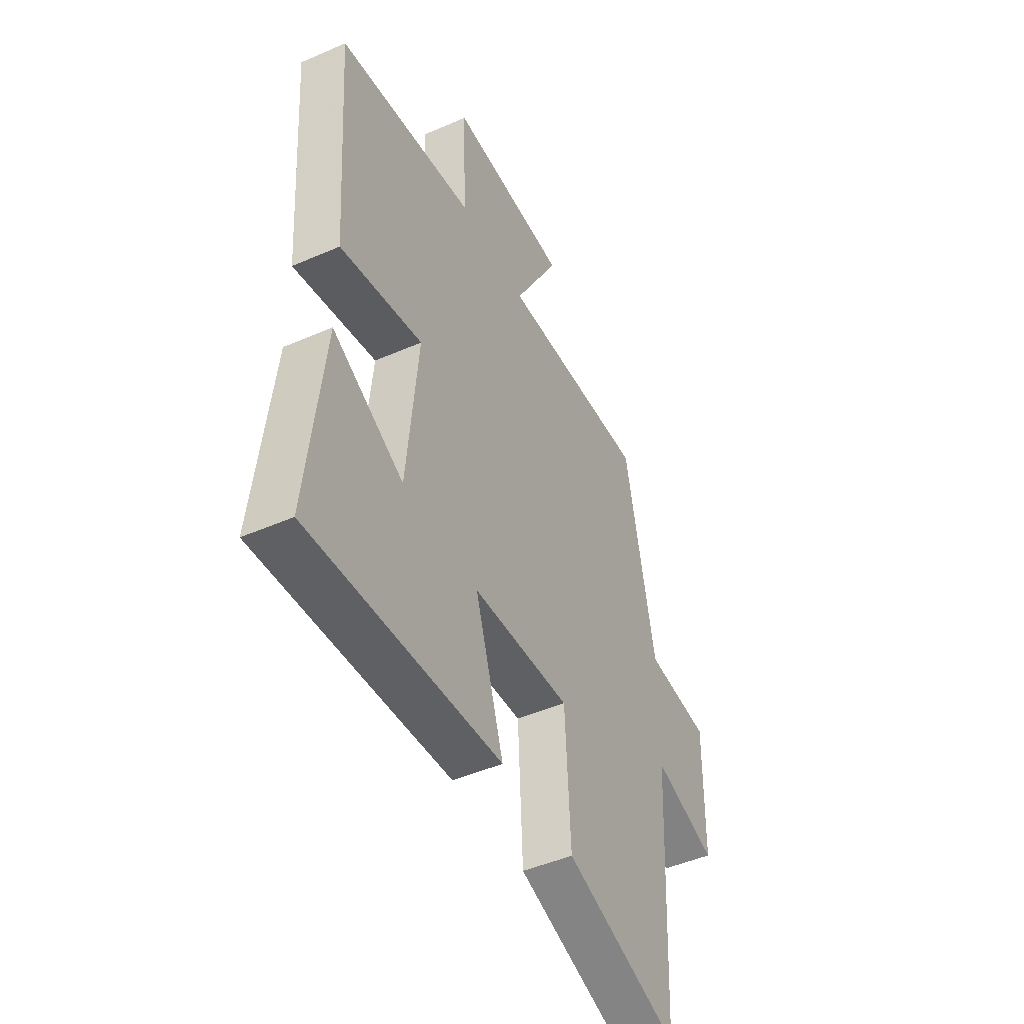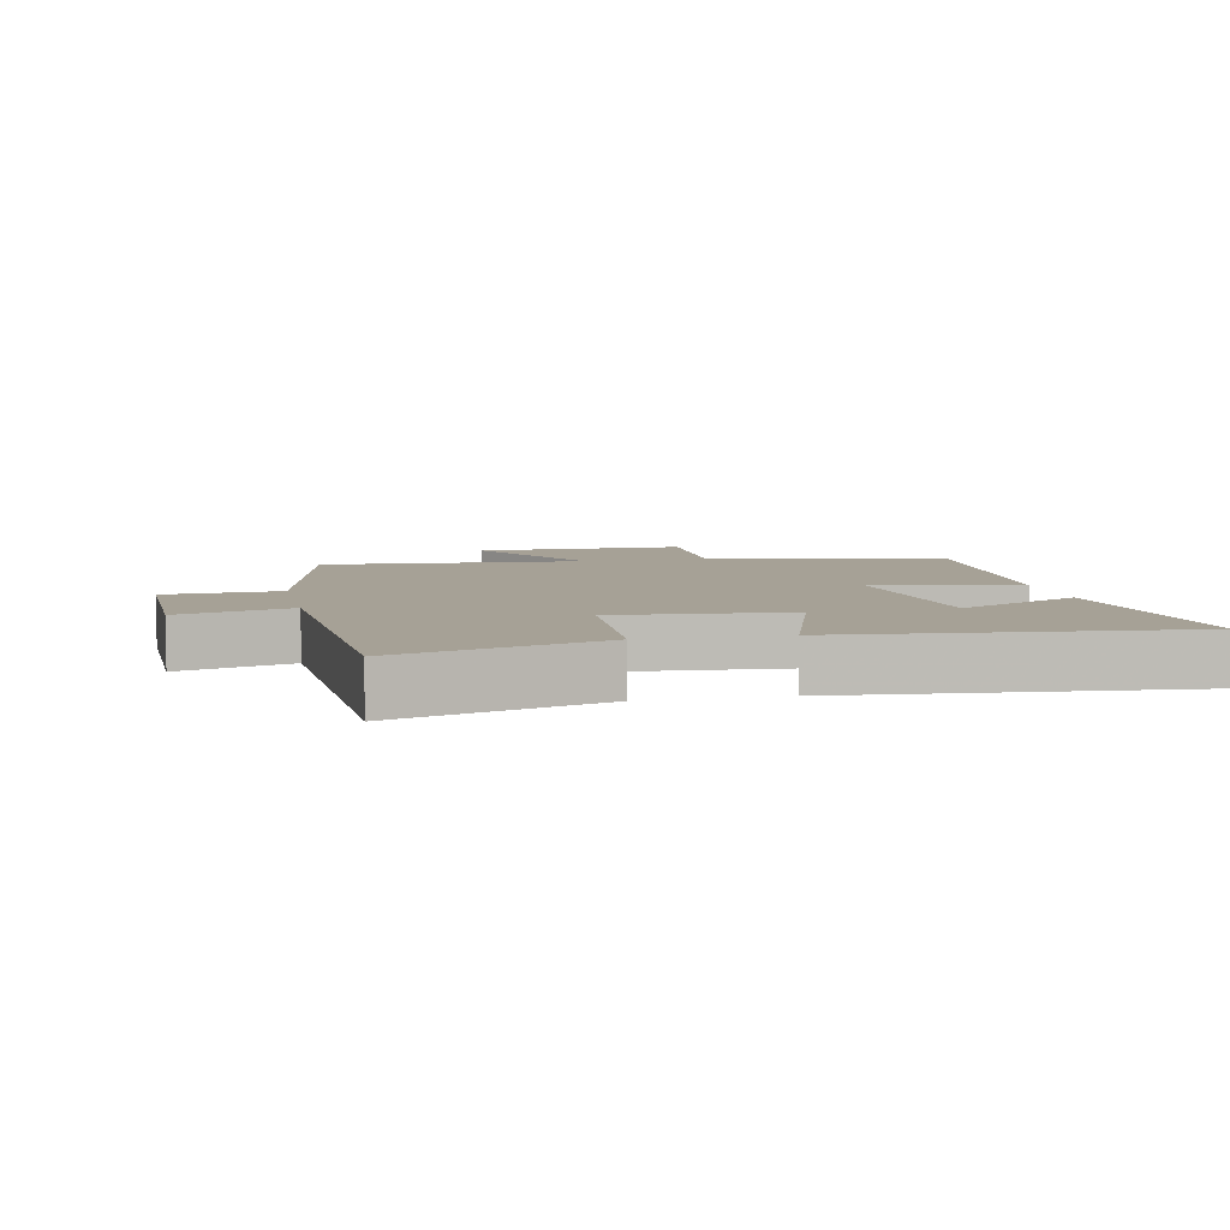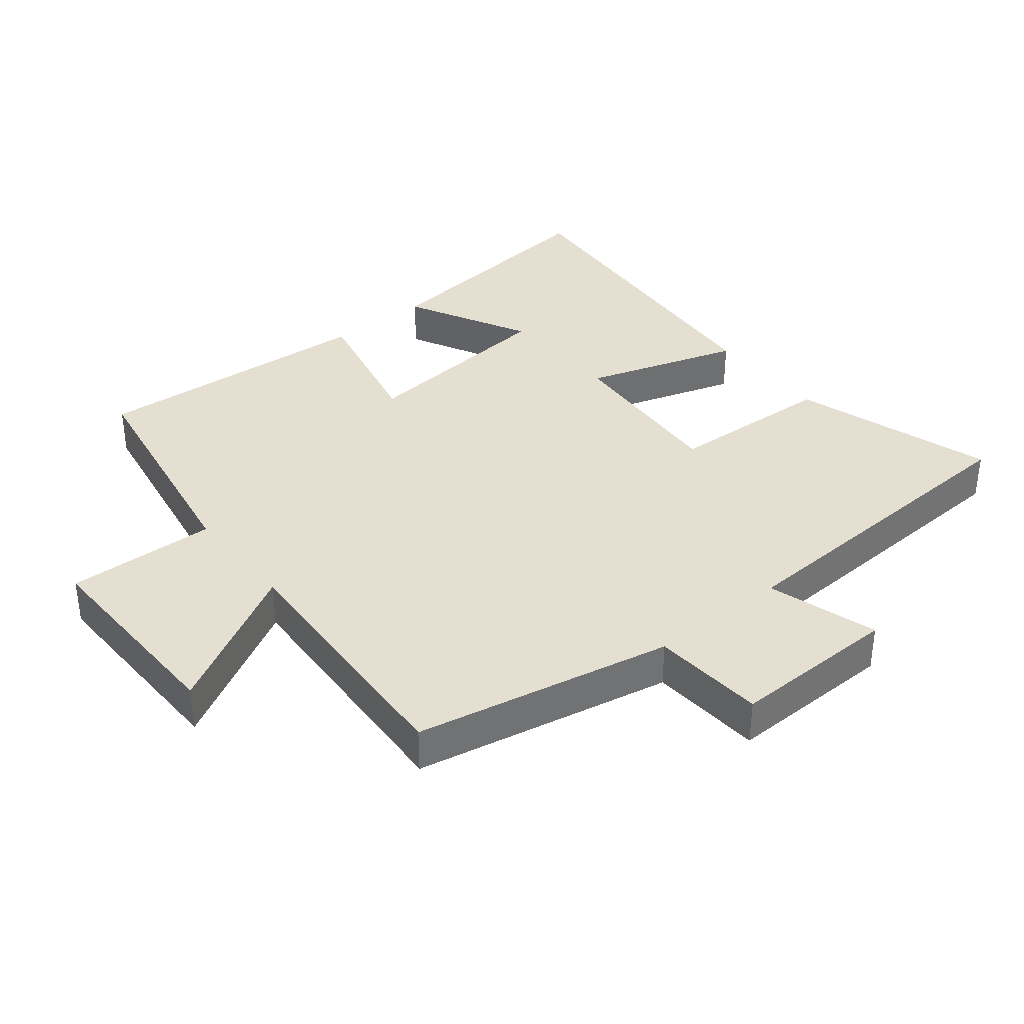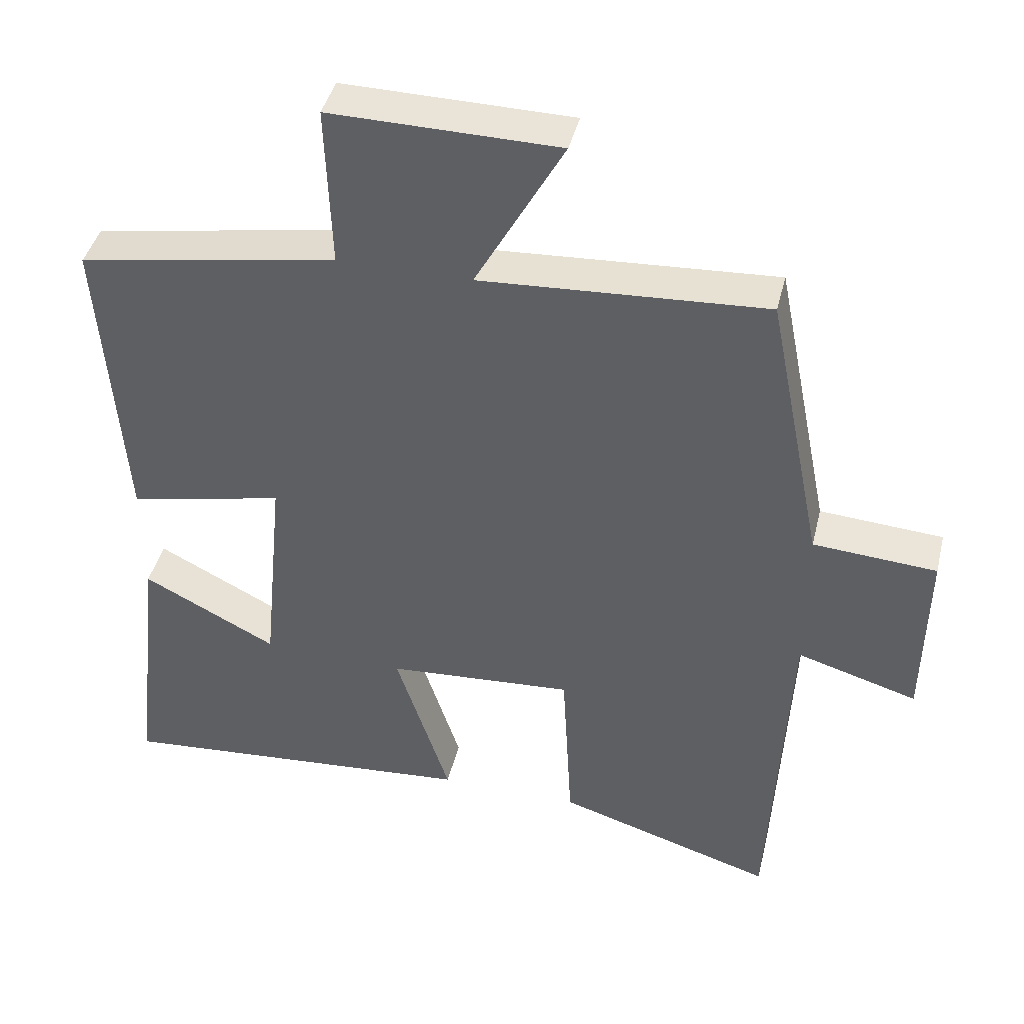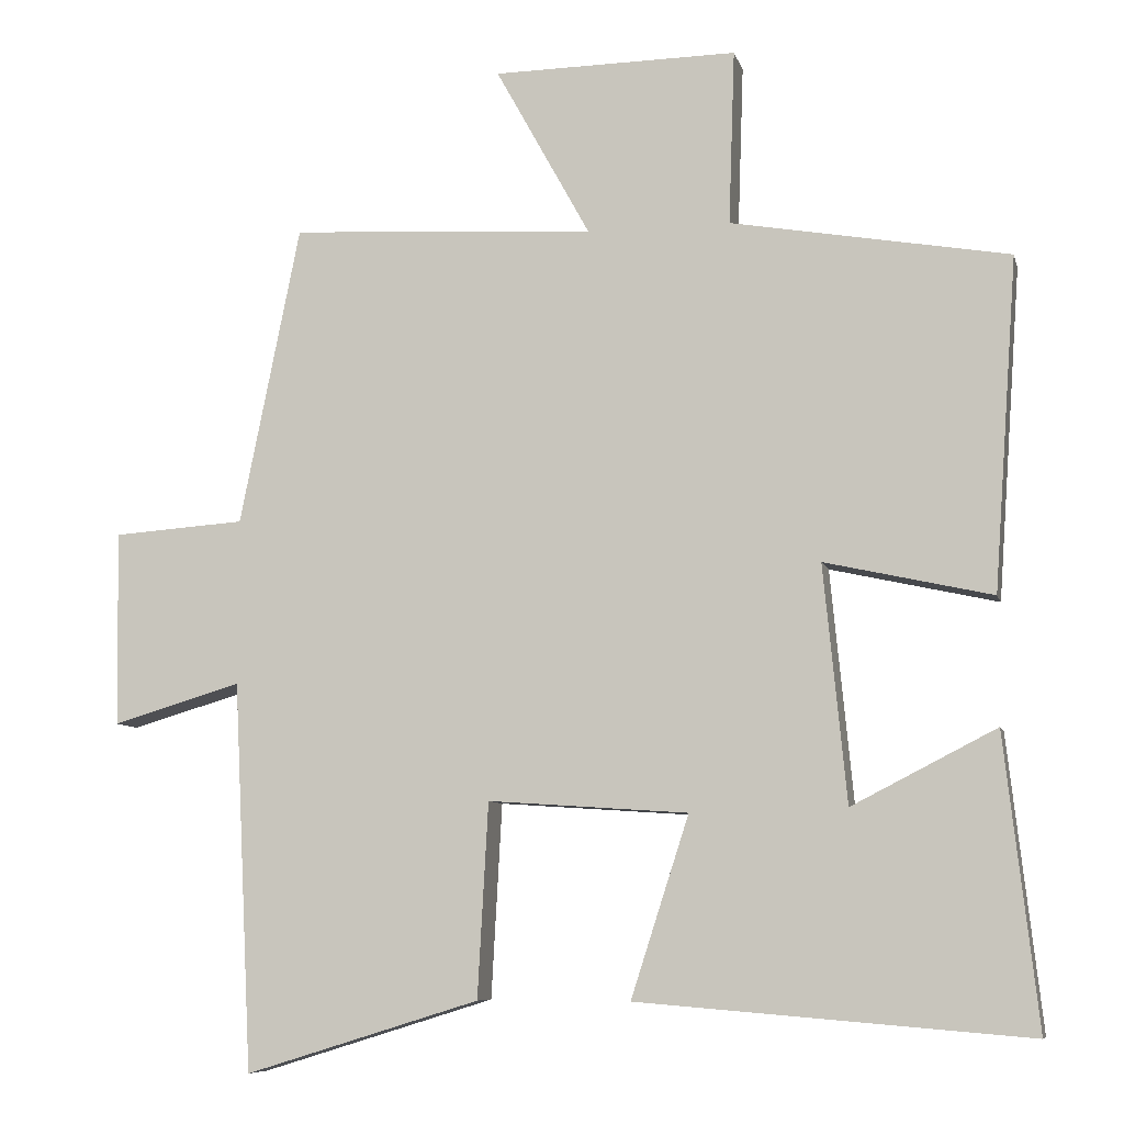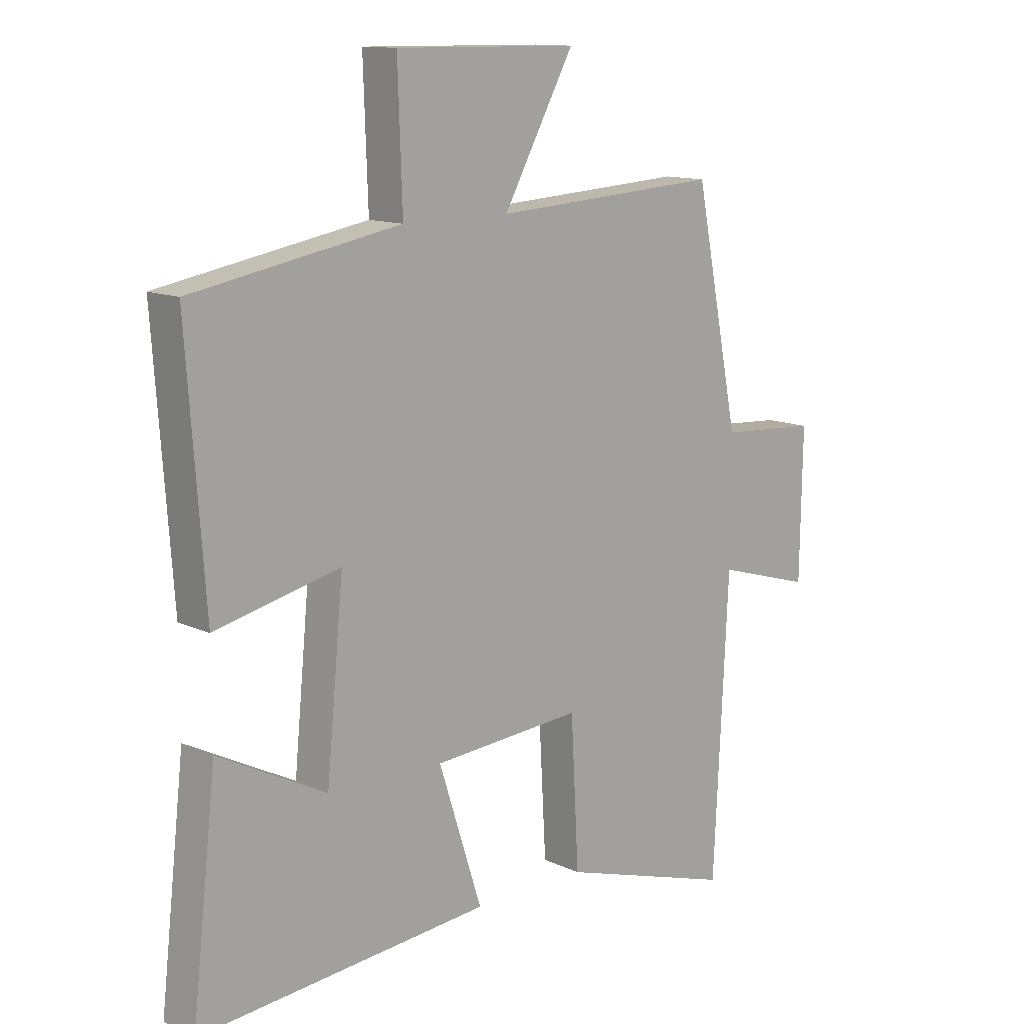
<metadata>
{"format":"obj","ext":"obj","renderer":"f3d","projection":"perspective","resolution":1024,"background":"white","views":[{"elev":-47.0,"azim":-63.7,"up":"+Z"},{"elev":6.2,"azim":168.3,"up":"+Y"},{"elev":36.6,"azim":51.0,"up":"+Y"},{"elev":42.4,"azim":13.6,"up":"+Z"},{"elev":-8.0,"azim":-166.7,"up":"+Z"},{"elev":12.7,"azim":-43.5,"up":"+Z"}]}
</metadata>
<code>
v -0.531 0.07 0.436
v -0.167 0.07 0.5
v -0.175 0.07 0.729
v 0.145 0.07 0.725
v 0.021 0.07 0.5
v 0.421 0.07 0.524
v 0.5 0.07 0.131
v 0.673 0.07 0.119
v 0.669 0.07 -0.137
v 0.5 0.07 -0.087
v 0.475 0.07 -0.595
v 0.168 0.07 -0.5
v 0.154 0.07 -0.246
v -0.108 0.07 -0.264
v -0.032 0.07 -0.5
v -0.543 0.07 -0.542
v -0.5 0.07 -0.162
v -0.311 0.07 -0.259
v -0.281 0.07 0.051
v -0.5 0.07 0.002
v -0.531 0 0.436
v -0.167 0 0.5
v -0.175 0 0.729
v 0.145 0 0.725
v 0.021 0 0.5
v 0.421 0 0.524
v 0.5 0 0.131
v 0.673 0 0.119
v 0.669 0 -0.137
v 0.5 0 -0.087
v 0.475 0 -0.595
v 0.168 0 -0.5
v 0.154 0 -0.246
v -0.108 0 -0.264
v -0.032 0 -0.5
v -0.543 0 -0.542
v -0.5 0 -0.162
v -0.311 0 -0.259
v -0.281 0 0.051
v -0.5 0 0.002
f 19 20 1 2
f 18 19 2
f 15 16 17 18
f 14 15 18
f 13 14 18 2
f 10 11 12 13
f 10 13 2 3
f 7 8 9 10
f 5 6 7 10
f 5 10 3
f 3 4 5
f 22 21 40 39
f 22 39 38
f 38 37 36 35
f 38 35 34
f 22 38 34 33
f 33 32 31 30
f 23 22 33 30
f 30 29 28 27
f 30 27 26 25
f 23 30 25
f 25 24 23
f 1 21 22 2
f 2 22 23 3
f 3 23 24 4
f 4 24 25 5
f 5 25 26 6
f 6 26 27 7
f 7 27 28 8
f 8 28 29 9
f 9 29 30 10
f 10 30 31 11
f 11 31 32 12
f 12 32 33 13
f 13 33 34 14
f 14 34 35 15
f 15 35 36 16
f 16 36 37 17
f 17 37 38 18
f 18 38 39 19
f 19 39 40 20
f 20 40 21 1

</code>
